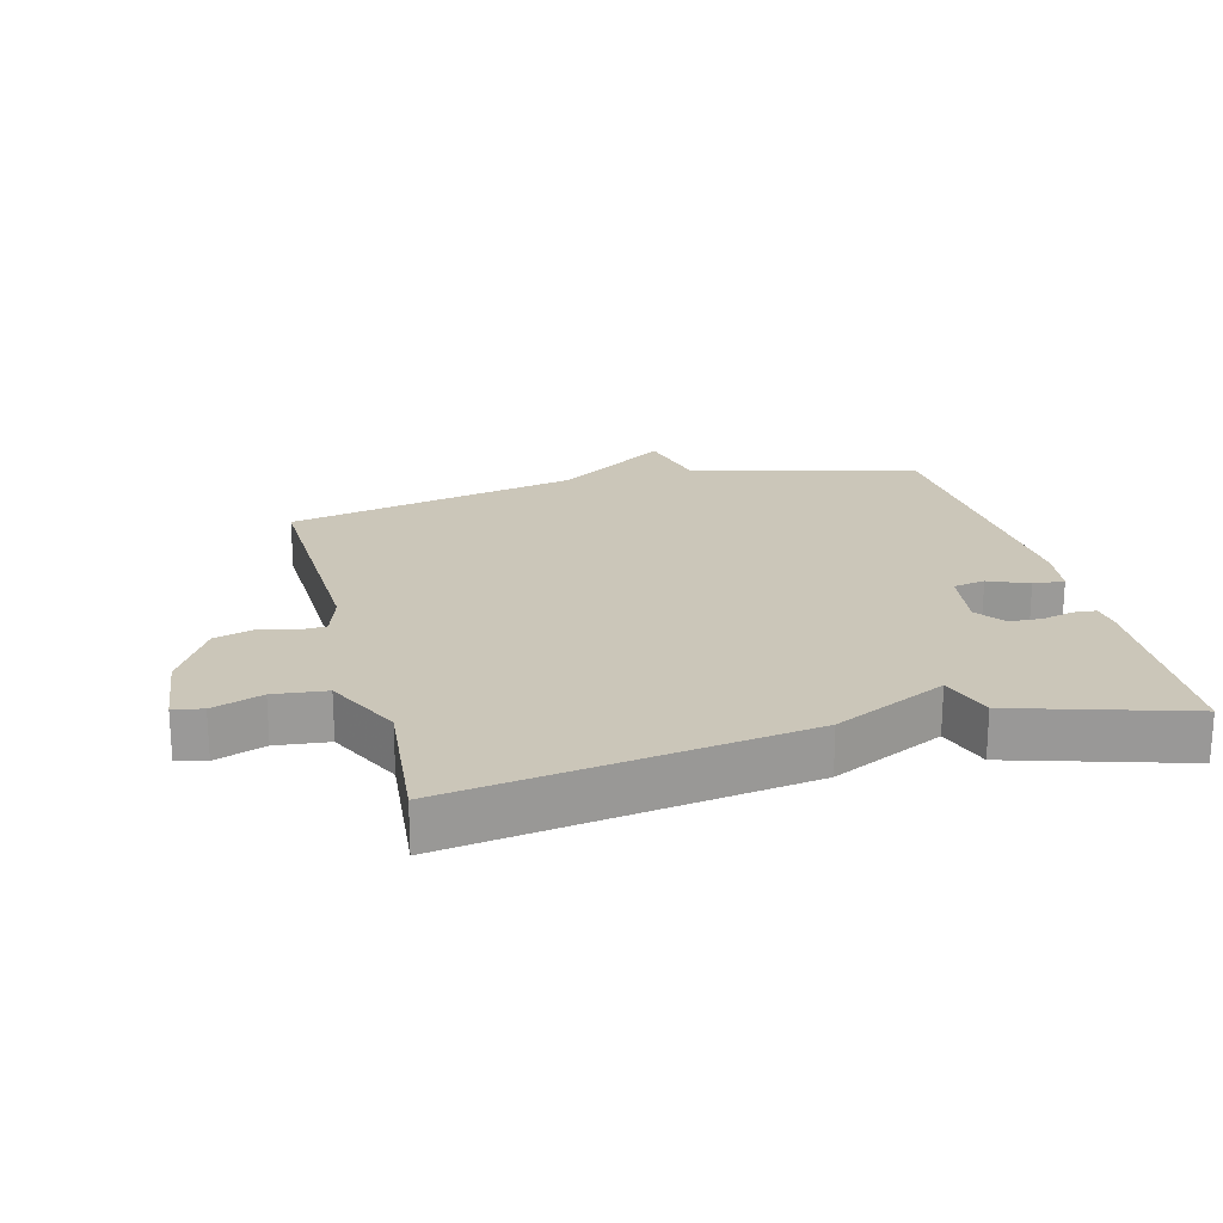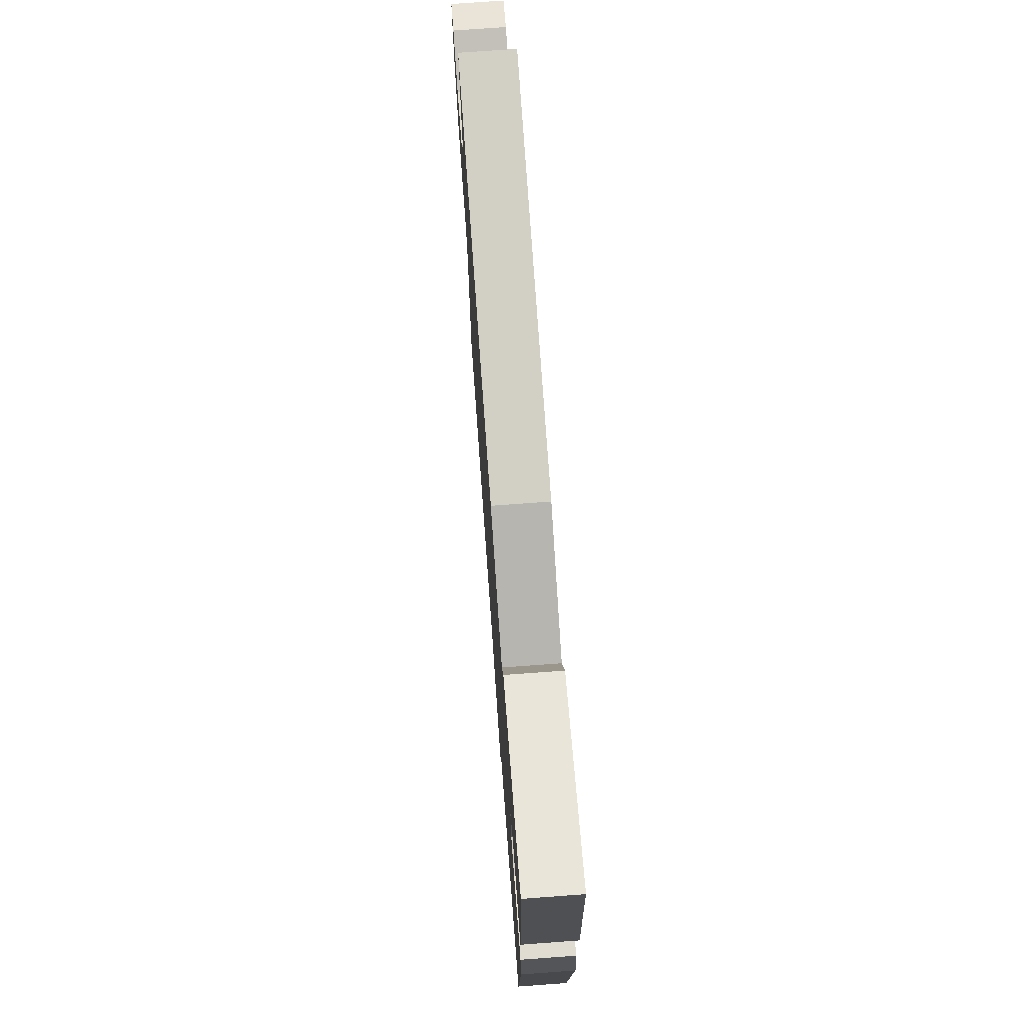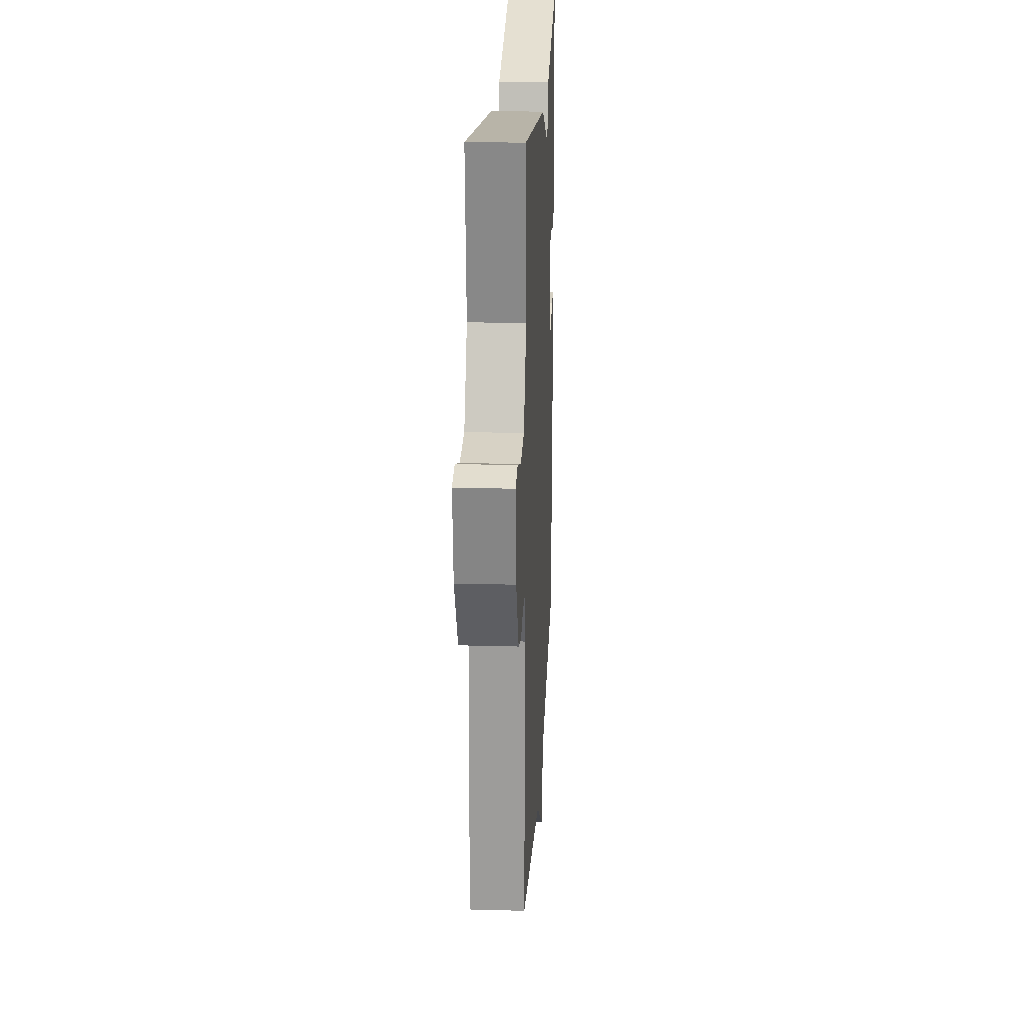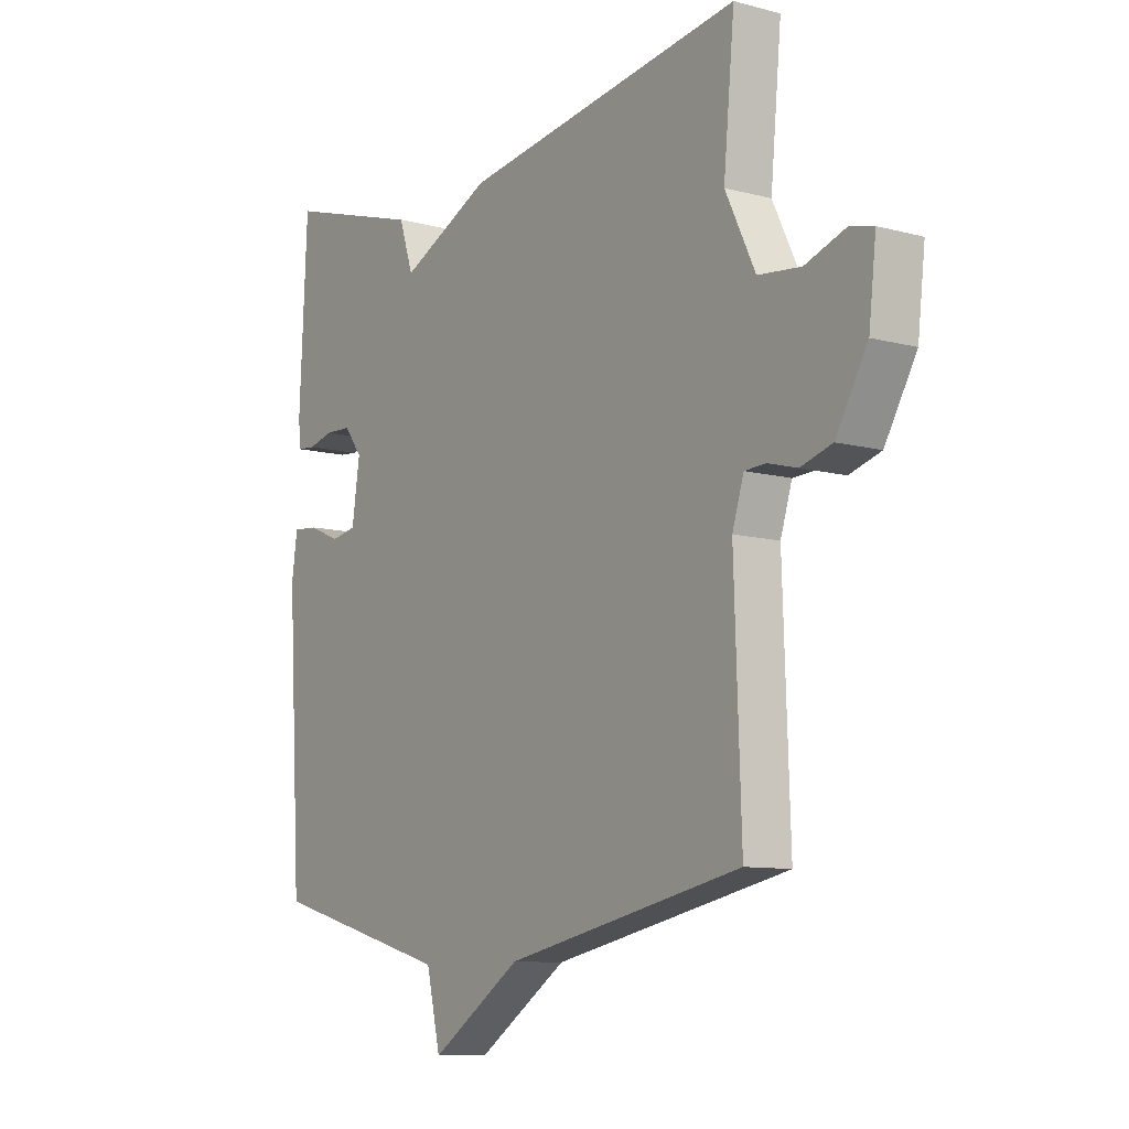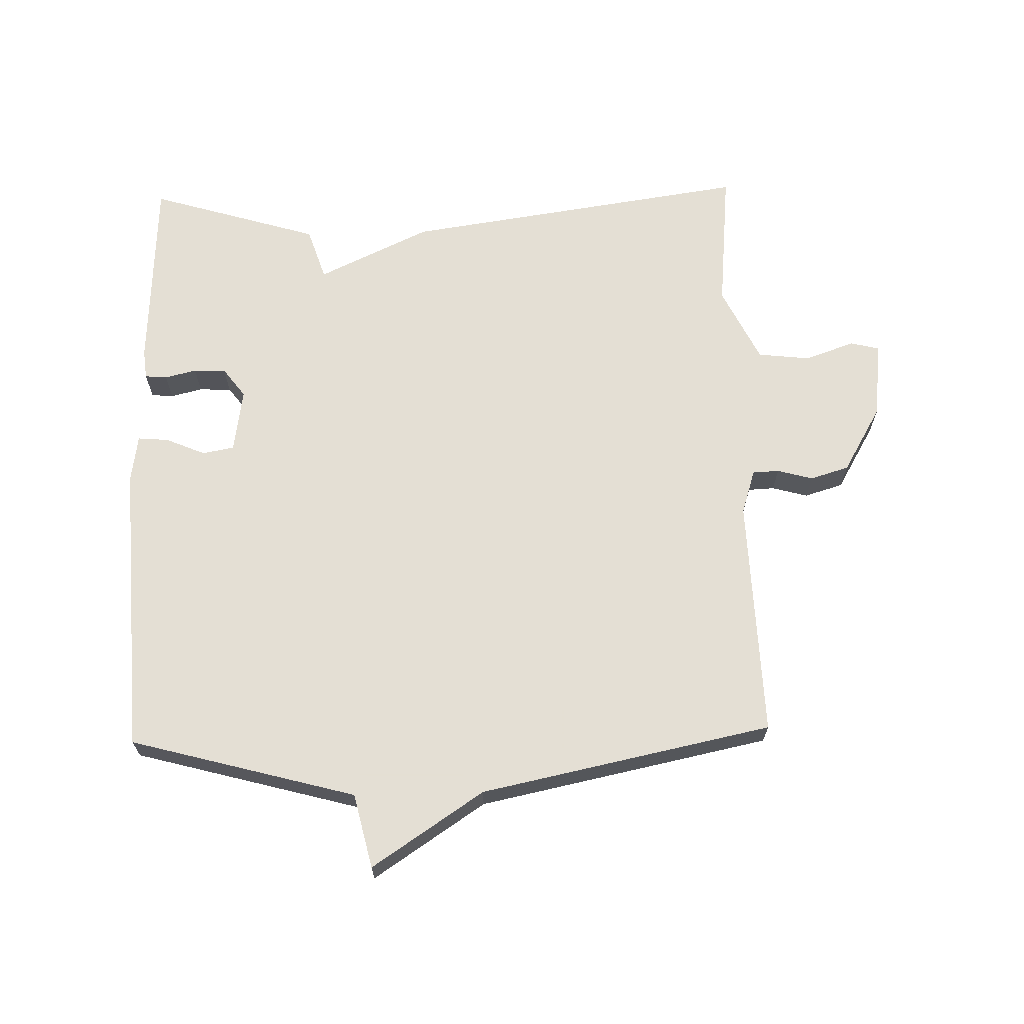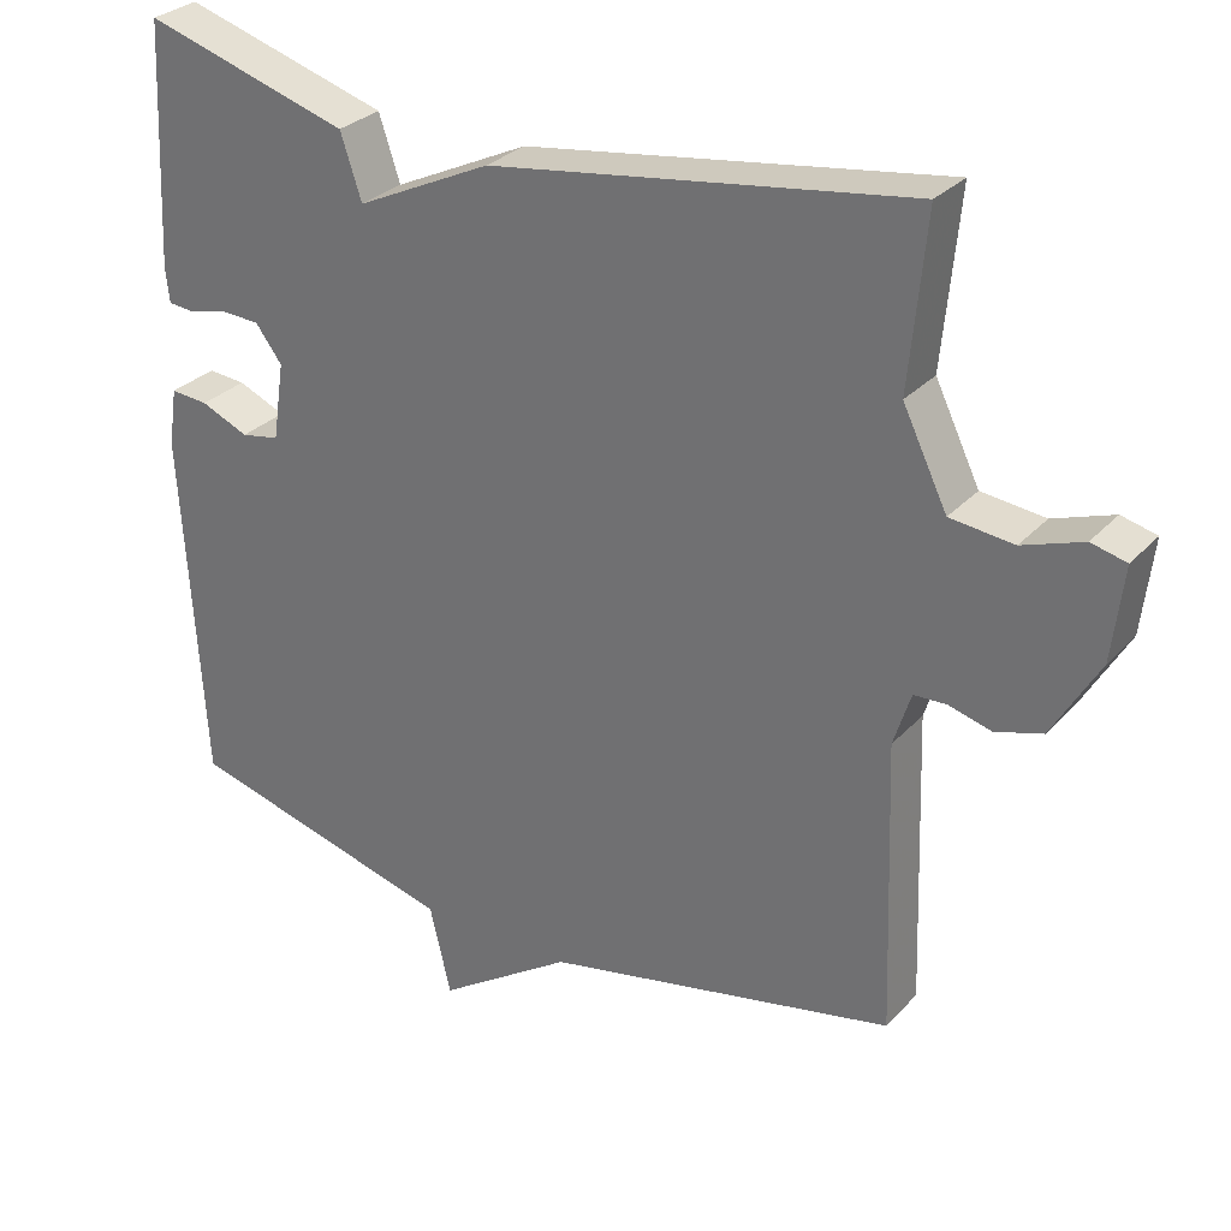
<metadata>
{"format":"obj","ext":"obj","renderer":"f3d","projection":"perspective","resolution":1024,"background":"white","views":[{"elev":21.0,"azim":-14.6,"up":"+Y"},{"elev":73.8,"azim":85.8,"up":"+Z"},{"elev":21.3,"azim":-87.2,"up":"+Z"},{"elev":-9.7,"azim":-124.8,"up":"+Z"},{"elev":66.3,"azim":178.6,"up":"+Y"},{"elev":29.5,"azim":-146.2,"up":"+Z"}]}
</metadata>
<code>
v 0.5 0.07 0.5
v 0.515 0.07 0.192
v 0.51 0.07 0.147
v 0.476 0.07 0.144
v 0.427 0.07 0.156
v 0.377 0.07 0.154
v 0.343 0.07 0.109
v 0.358 0.07 0.009
v 0.407 0.07 0
v 0.468 0.07 0.026
v 0.516 0.07 0.03
v 0.527 0.07 -0.044
v 0.5 0.07 -0.5
v 0.151 0.07 -0.594
v 0.124 0.07 -0.709
v -0.049 0.07 -0.594
v -0.5 0.07 -0.5
v -0.487 0.07 -0.127
v -0.509 0.07 -0.058
v -0.55 0.07 -0.056
v -0.605 0.07 -0.071
v -0.665 0.07 -0.053
v -0.725 0.07 0.05
v -0.739 0.07 0.17
v -0.694 0.07 0.181
v -0.617 0.07 0.154
v -0.536 0.07 0.163
v -0.479 0.07 0.28
v -0.5 0.07 0.5
v 0.037 0.07 0.421
v 0.21 0.07 0.339
v 0.237 0.07 0.421
v 0.5 0 0.5
v 0.515 0 0.192
v 0.51 0 0.147
v 0.476 0 0.144
v 0.427 0 0.156
v 0.377 0 0.154
v 0.343 0 0.109
v 0.358 0 0.009
v 0.407 0 0
v 0.468 0 0.026
v 0.516 0 0.03
v 0.527 0 -0.044
v 0.5 0 -0.5
v 0.151 0 -0.594
v 0.124 0 -0.709
v -0.049 0 -0.594
v -0.5 0 -0.5
v -0.487 0 -0.127
v -0.509 0 -0.058
v -0.55 0 -0.056
v -0.605 0 -0.071
v -0.665 0 -0.053
v -0.725 0 0.05
v -0.739 0 0.17
v -0.694 0 0.181
v -0.617 0 0.154
v -0.536 0 0.163
v -0.479 0 0.28
v -0.5 0 0.5
v 0.037 0 0.421
v 0.21 0 0.339
v 0.237 0 0.421
f 3 4 5
f 2 3 5
f 1 2 5
f 32 1 5
f 31 32 5
f 31 5 6
f 30 31 6
f 29 30 6
f 28 29 6
f 27 28 6 7
f 26 27 7 8
f 24 25 26
f 23 24 26
f 22 23 26
f 21 22 26
f 20 21 26
f 26 8 9
f 20 26 9
f 19 20 9
f 18 19 9
f 16 17 18 9
f 14 15 16
f 13 14 16
f 12 13 16
f 11 12 16
f 10 11 16
f 9 10 16
f 37 36 35
f 37 35 34
f 37 34 33
f 37 33 64
f 37 64 63
f 38 37 63
f 38 63 62
f 38 62 61
f 38 61 60
f 39 38 60 59
f 40 39 59 58
f 58 57 56
f 58 56 55
f 58 55 54
f 58 54 53
f 58 53 52
f 41 40 58
f 41 58 52
f 41 52 51
f 41 51 50
f 41 50 49 48
f 48 47 46
f 48 46 45
f 48 45 44
f 48 44 43
f 48 43 42
f 48 42 41
f 1 33 34 2
f 2 34 35 3
f 3 35 36 4
f 4 36 37 5
f 5 37 38 6
f 6 38 39 7
f 7 39 40 8
f 8 40 41 9
f 9 41 42 10
f 10 42 43 11
f 11 43 44 12
f 12 44 45 13
f 13 45 46 14
f 14 46 47 15
f 15 47 48 16
f 16 48 49 17
f 17 49 50 18
f 18 50 51 19
f 19 51 52 20
f 20 52 53 21
f 21 53 54 22
f 22 54 55 23
f 23 55 56 24
f 24 56 57 25
f 25 57 58 26
f 26 58 59 27
f 27 59 60 28
f 28 60 61 29
f 29 61 62 30
f 30 62 63 31
f 31 63 64 32
f 32 64 33 1

</code>
